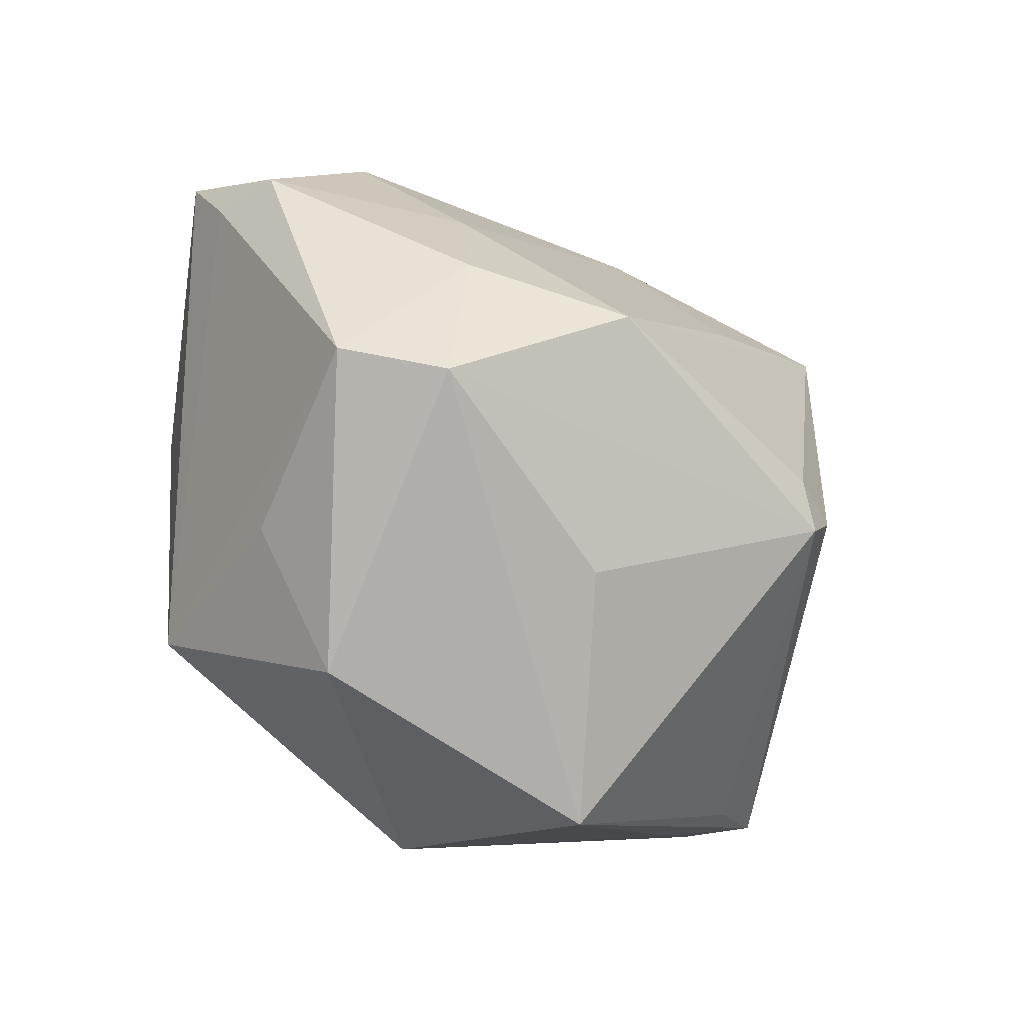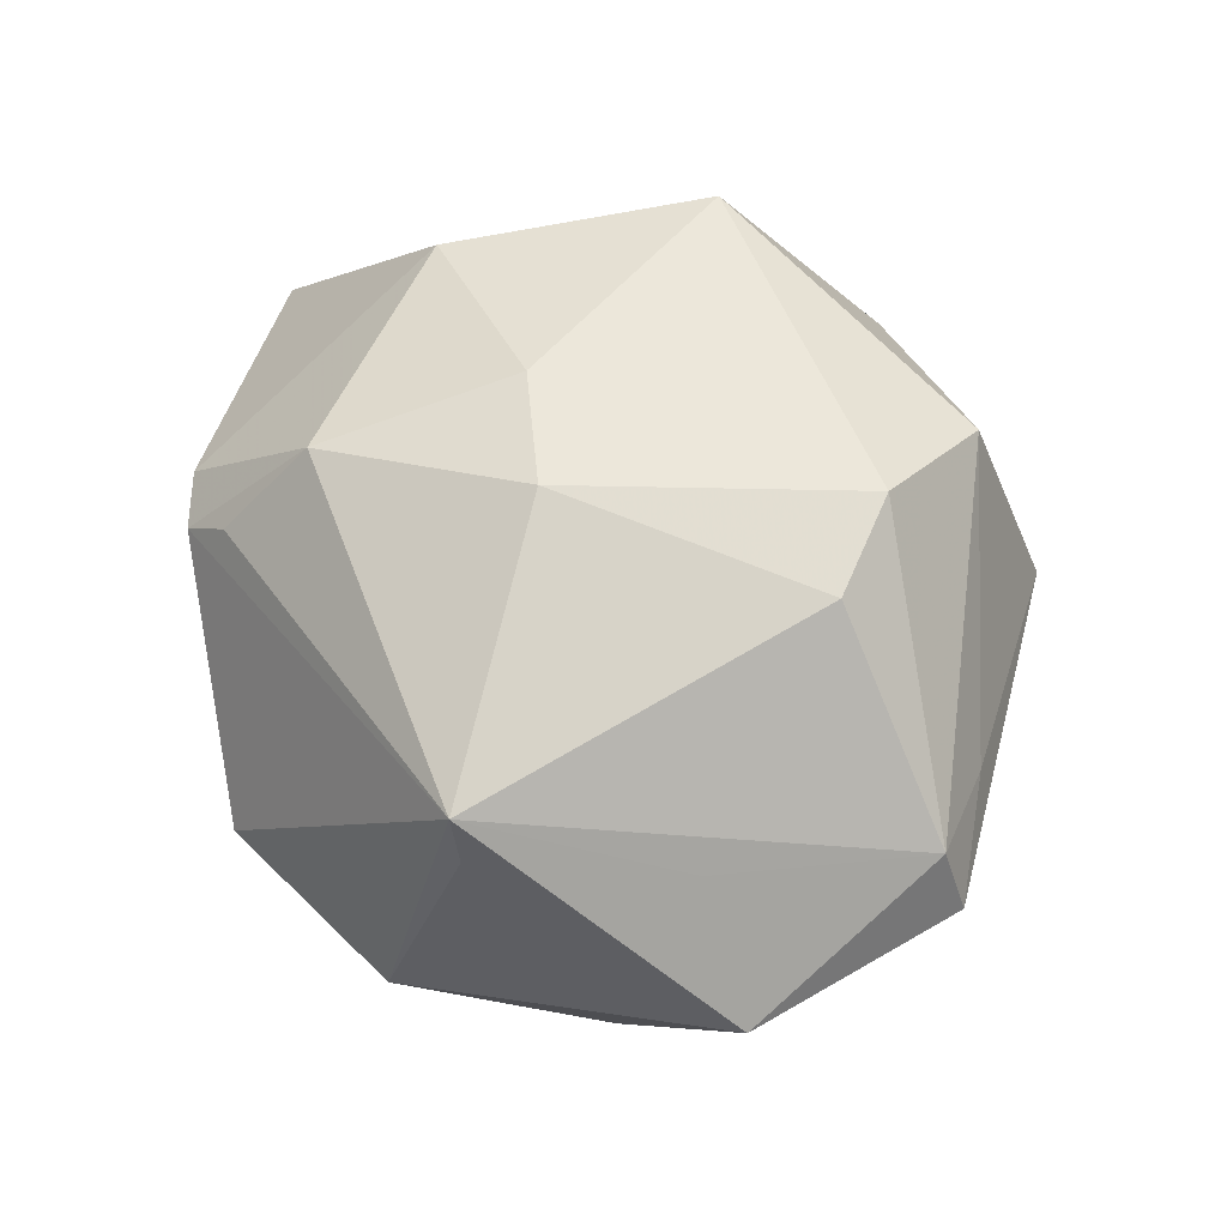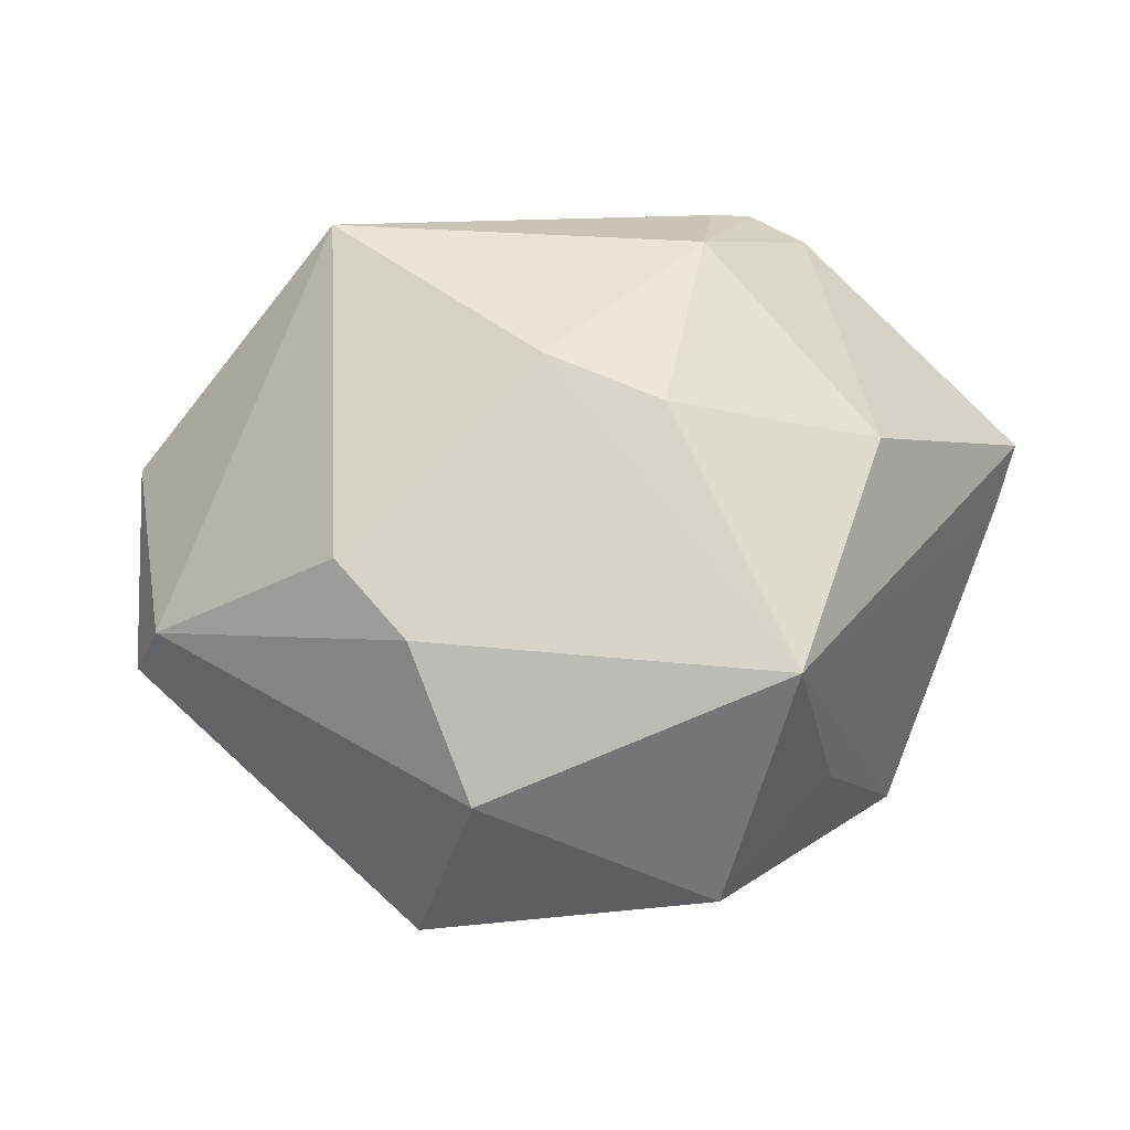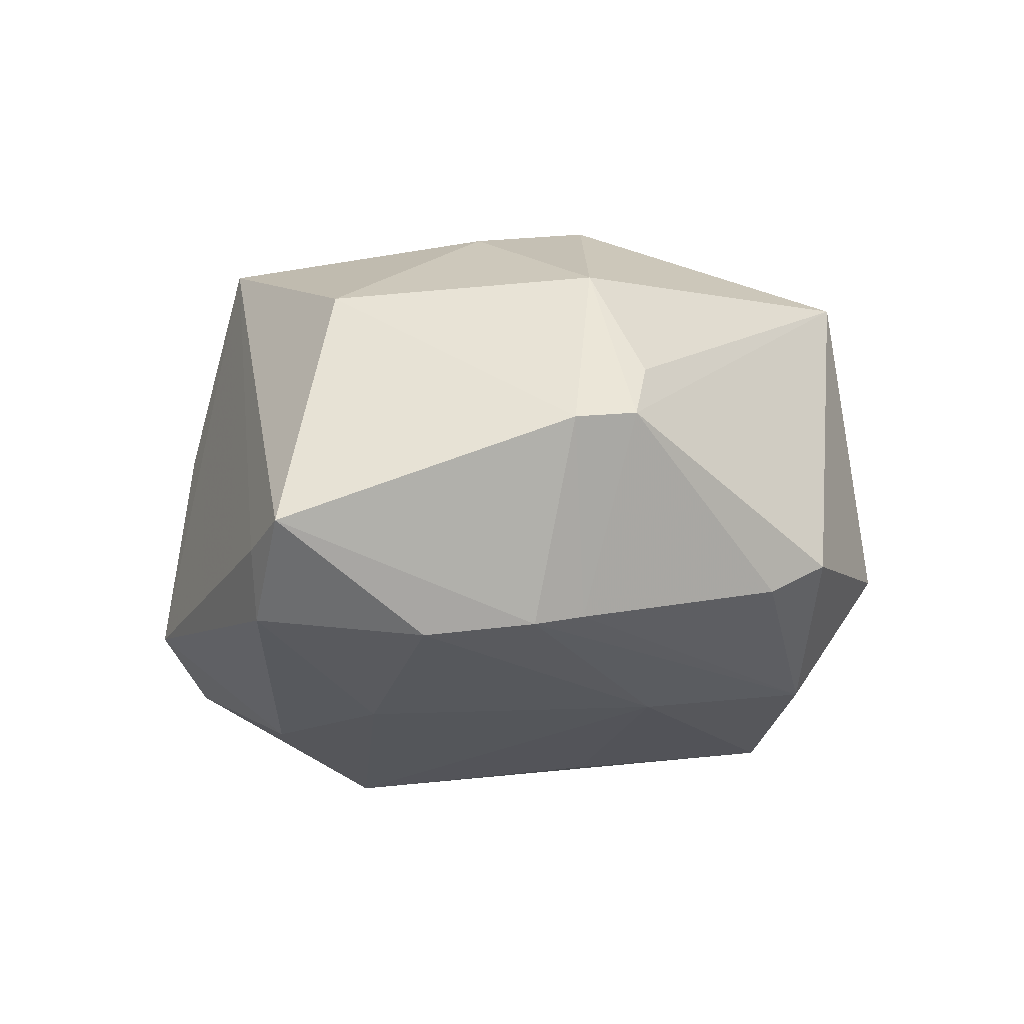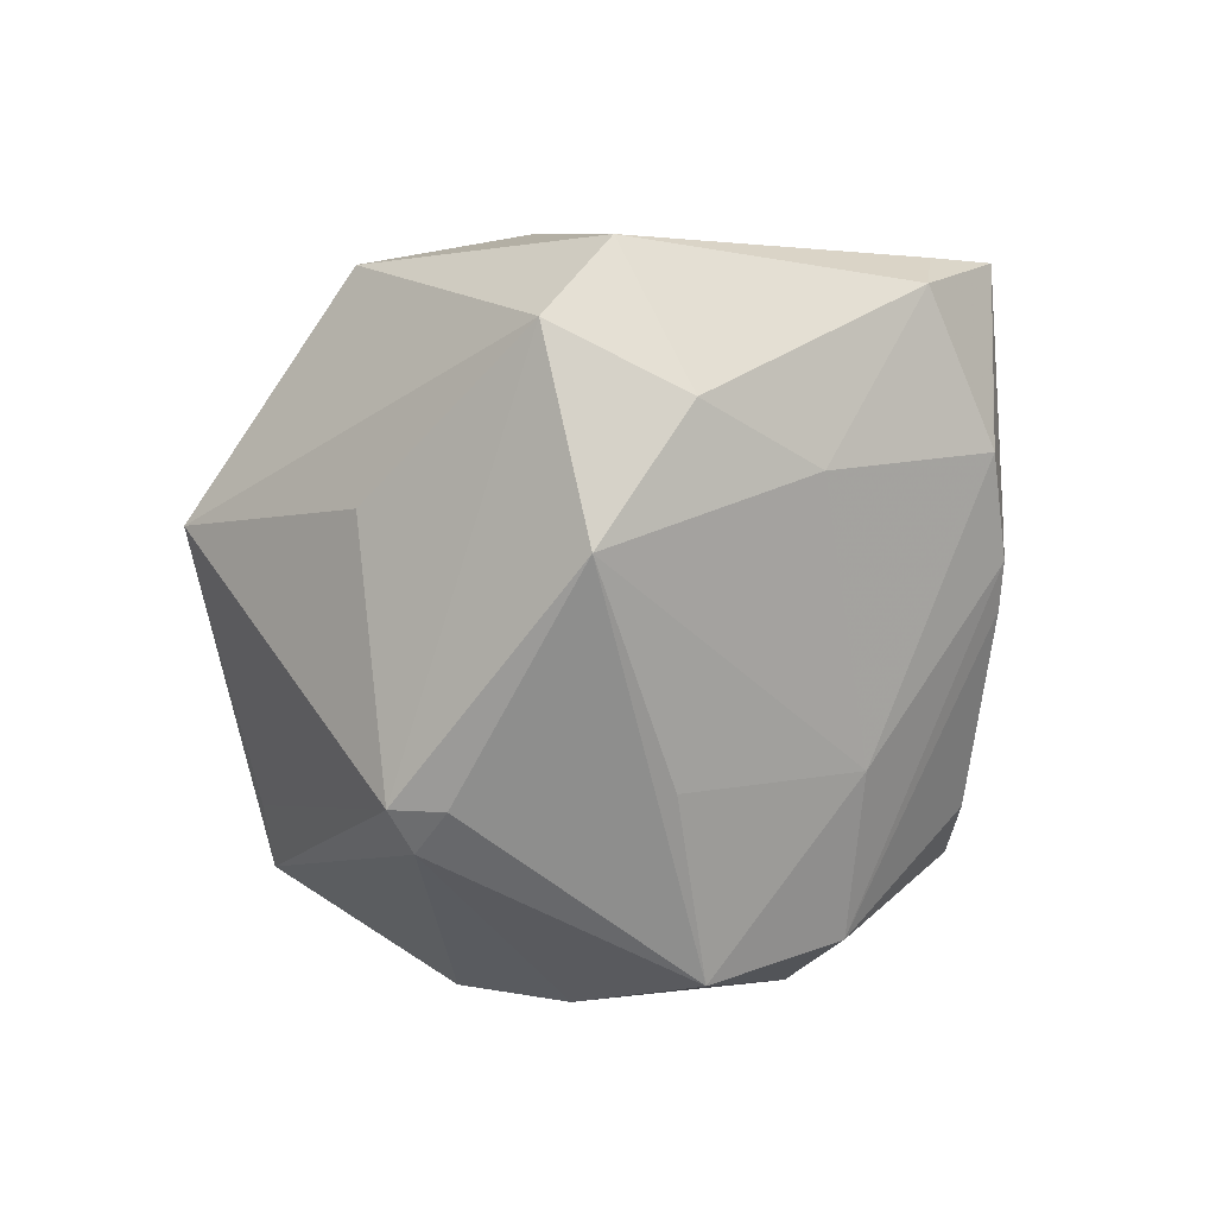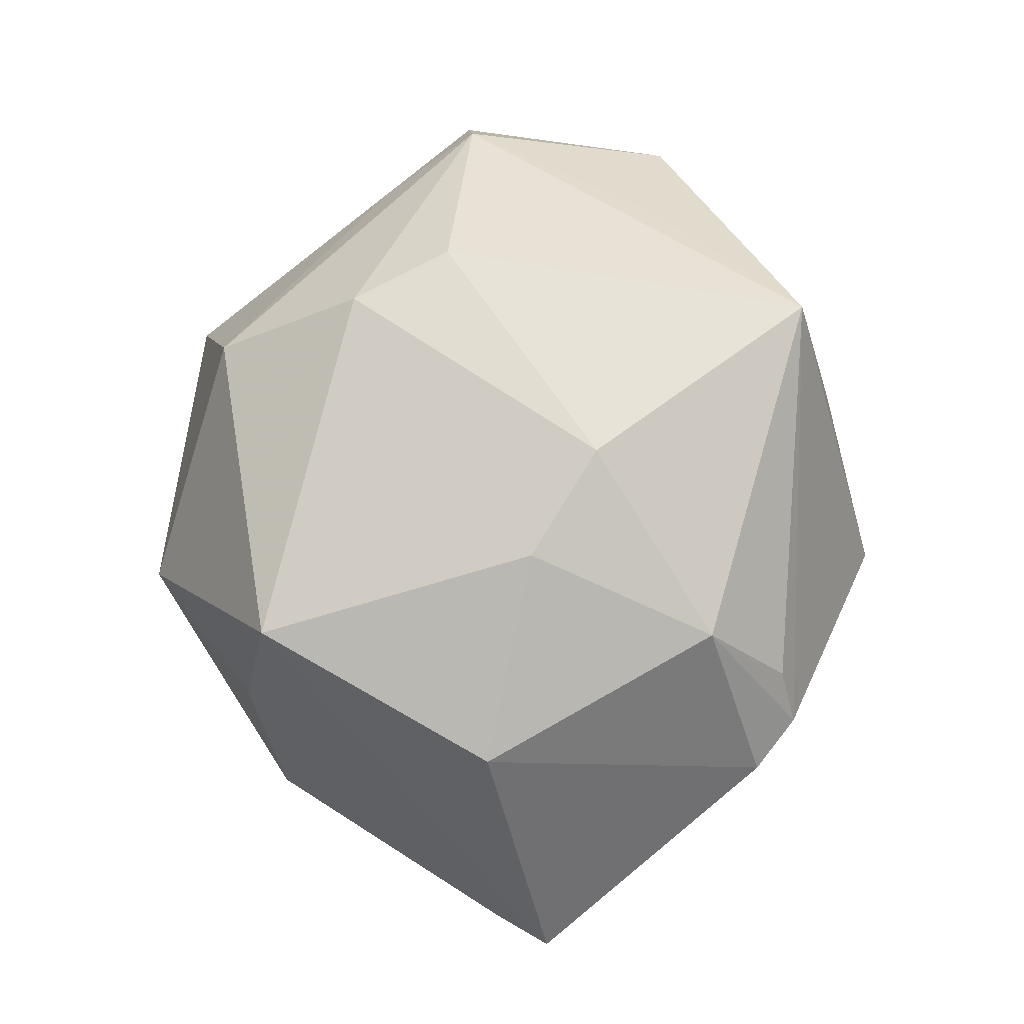
<metadata>
{"format":"obj","ext":"obj","renderer":"f3d","projection":"perspective","resolution":1024,"background":"white","views":[{"elev":-48.7,"azim":135.4,"up":"+Y"},{"elev":59.7,"azim":-109.4,"up":"+Z"},{"elev":66.9,"azim":7.8,"up":"+Z"},{"elev":4.8,"azim":140.2,"up":"+Z"},{"elev":-69.0,"azim":65.5,"up":"+Z"},{"elev":79.8,"azim":108.0,"up":"+Z"}]}
</metadata>
<code>
v -0.02808 0.03247 -0.009221
v 0.01079 0.02586 0.02685
v 0.01566 -0.009517 -0.03496
v 0.04562 0.01208 -0.009544
v -0.03743 0.003837 0.01392
v 0.03875 -0.01792 -0.01541
v -0.003832 0.007767 0.03236
v 0.04658 0.01264 -0.001957
v -0.02881 0.0247 0.02319
v -0.01382 -0.01101 -0.03359
v -0.01649 -0.01619 -0.03245
v -0.04118 -0.01905 0.01008
v 0.01517 0.03826 0.01251
v 0.001832 0.02604 -0.02174
v -0.01581 0.03239 -0.02136
v 0.02162 0.0359 0.01223
v -0.04402 -0.02058 0.002511
v 0.009184 0.004551 0.03139
v -0.03655 -0.02468 1.311e-05
v 0.04798 0.01926 0.001744
v -0.003851 0.008021 -0.03212
v -0.02143 -0.01519 0.02731
v 0.02091 -0.03825 0.004262
v 0.02579 -0.02097 0.02722
v 0.02786 0.008773 -0.02199
v 0.03046 -0.005789 -0.02601
v -0.01274 -0.02328 0.02836
v 0.02358 0.03168 -0.009805
v 0.01106 0.03516 0.01691
v 0.03095 -0.0234 0.004933
v -0.004552 -0.03681 0.02043
v -0.03237 -0.02691 0.005734
v -0.02173 0.01951 -0.03085
v 0.005347 -0.02954 -0.01947
v 0.03077 -0.02176 -0.02369
v -0.03034 0.02442 0.0171
v 0.03132 0.006749 0.02453
v 0.03348 0.02533 -0.01079
v -0.009265 0.0424 -0.005103
v -0.002896 0.04081 -0.007541
v -0.03868 0.0125 -0.01159
v 0.01853 0.03374 -0.009238
v -0.04855 0.003059 0.001378
v -0.009851 -0.04384 -0.001878
v -0.02002 -0.01185 -0.0317
f 24 37 18
f 24 30 6
f 2 37 16
f 18 37 2
f 9 12 22
f 37 24 20
f 16 37 20
f 9 2 29
f 18 2 7
f 7 2 9
f 9 22 7
f 7 24 18
f 33 41 1
f 9 39 1
f 1 41 43
f 5 9 43
f 43 12 5
f 5 12 9
f 8 24 6
f 8 20 24
f 43 41 45
f 45 41 33
f 17 45 11
f 17 12 43
f 43 45 17
f 31 44 23
f 23 24 31
f 44 35 23
f 30 24 23
f 23 35 6
f 6 30 23
f 13 39 9
f 9 29 13
f 13 40 39
f 13 2 16
f 13 29 2
f 24 7 27
f 27 7 22
f 31 24 27
f 27 12 31
f 27 22 12
f 16 20 28
f 28 20 38
f 39 40 15
f 33 1 15
f 15 1 39
f 43 9 36
f 36 1 43
f 9 1 36
f 4 8 6
f 4 25 38
f 38 20 4
f 20 8 4
f 44 11 34
f 34 35 44
f 11 35 34
f 3 35 11
f 32 17 44
f 12 17 32
f 32 44 31
f 31 12 32
f 19 11 44
f 44 17 19
f 19 17 11
f 42 13 16
f 16 28 42
f 40 13 42
f 42 15 40
f 28 15 42
f 14 28 38
f 14 15 28
f 33 15 14
f 38 25 14
f 25 3 14
f 33 3 10
f 10 3 11
f 10 45 33
f 11 45 10
f 35 3 26
f 6 35 26
f 26 4 6
f 25 4 26
f 26 3 25
f 21 3 33
f 33 14 21
f 21 14 3

</code>
